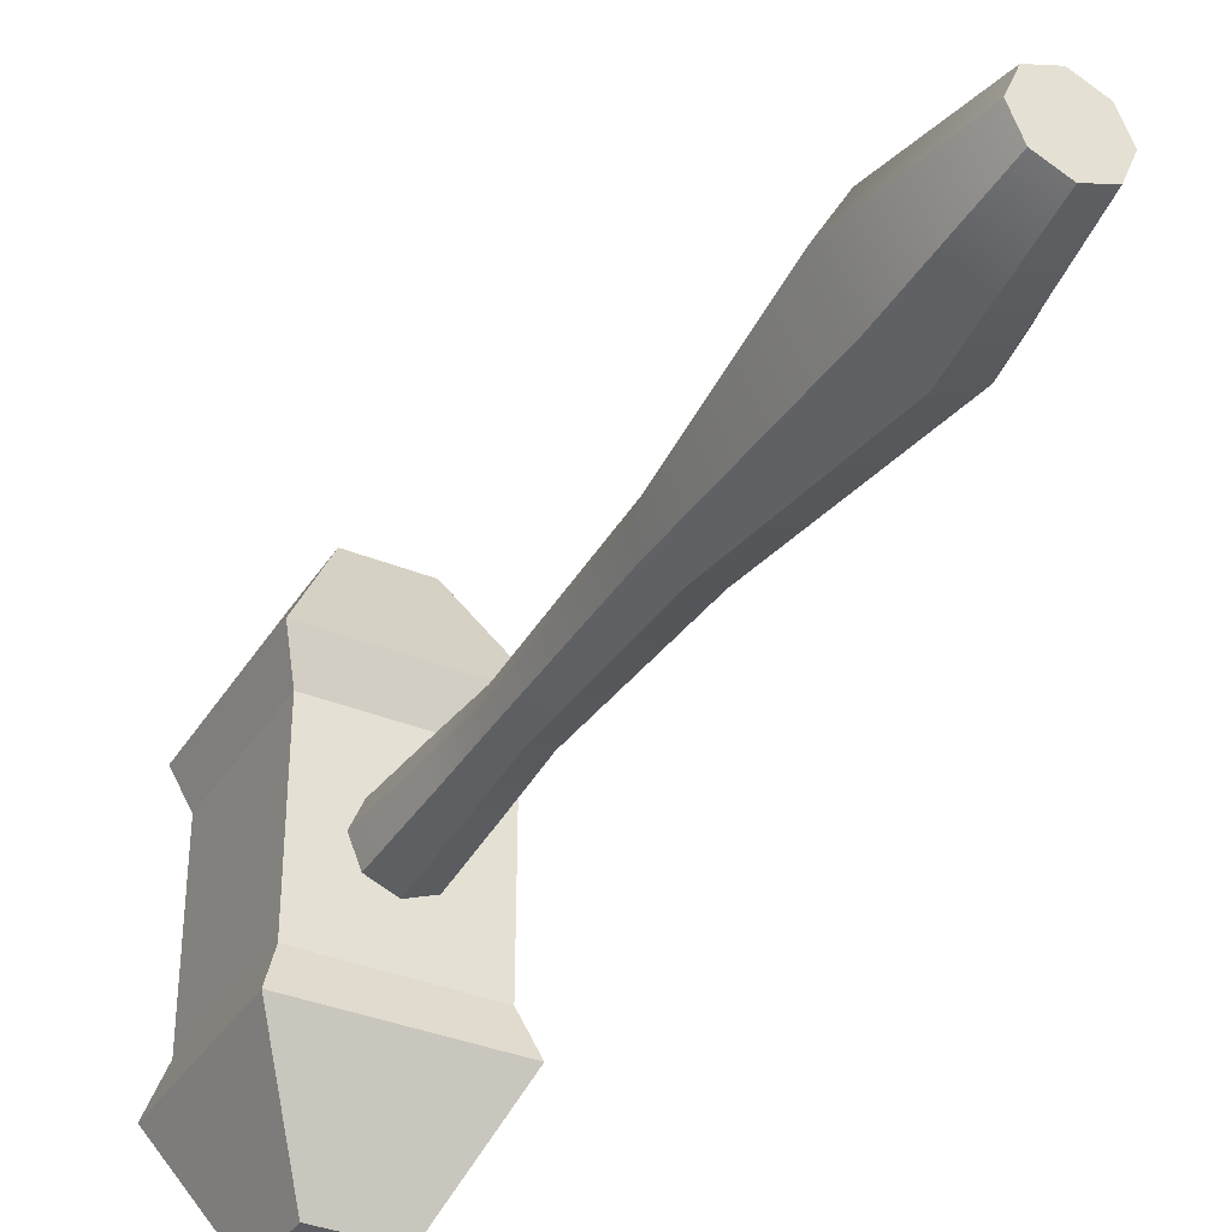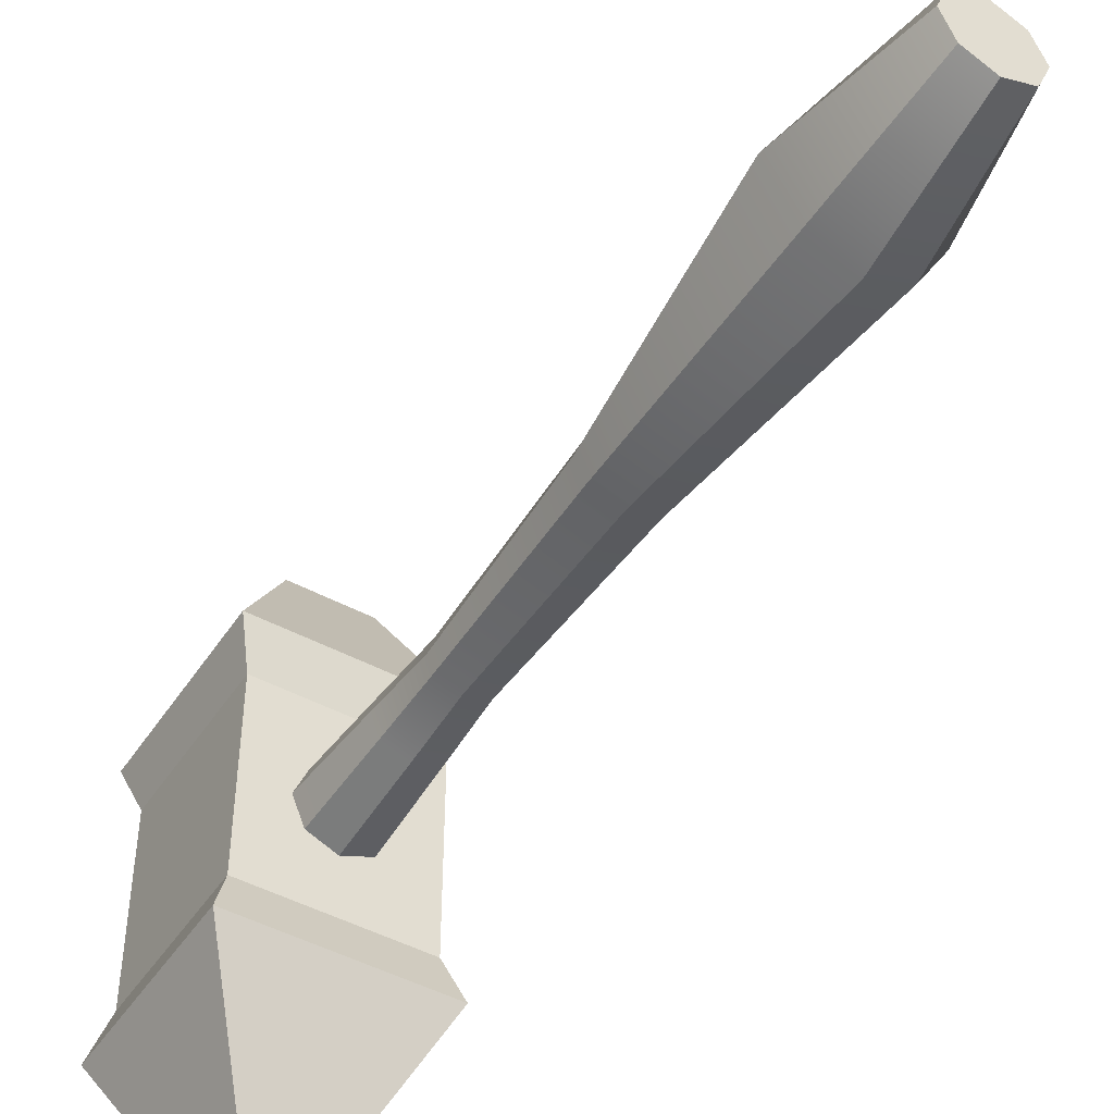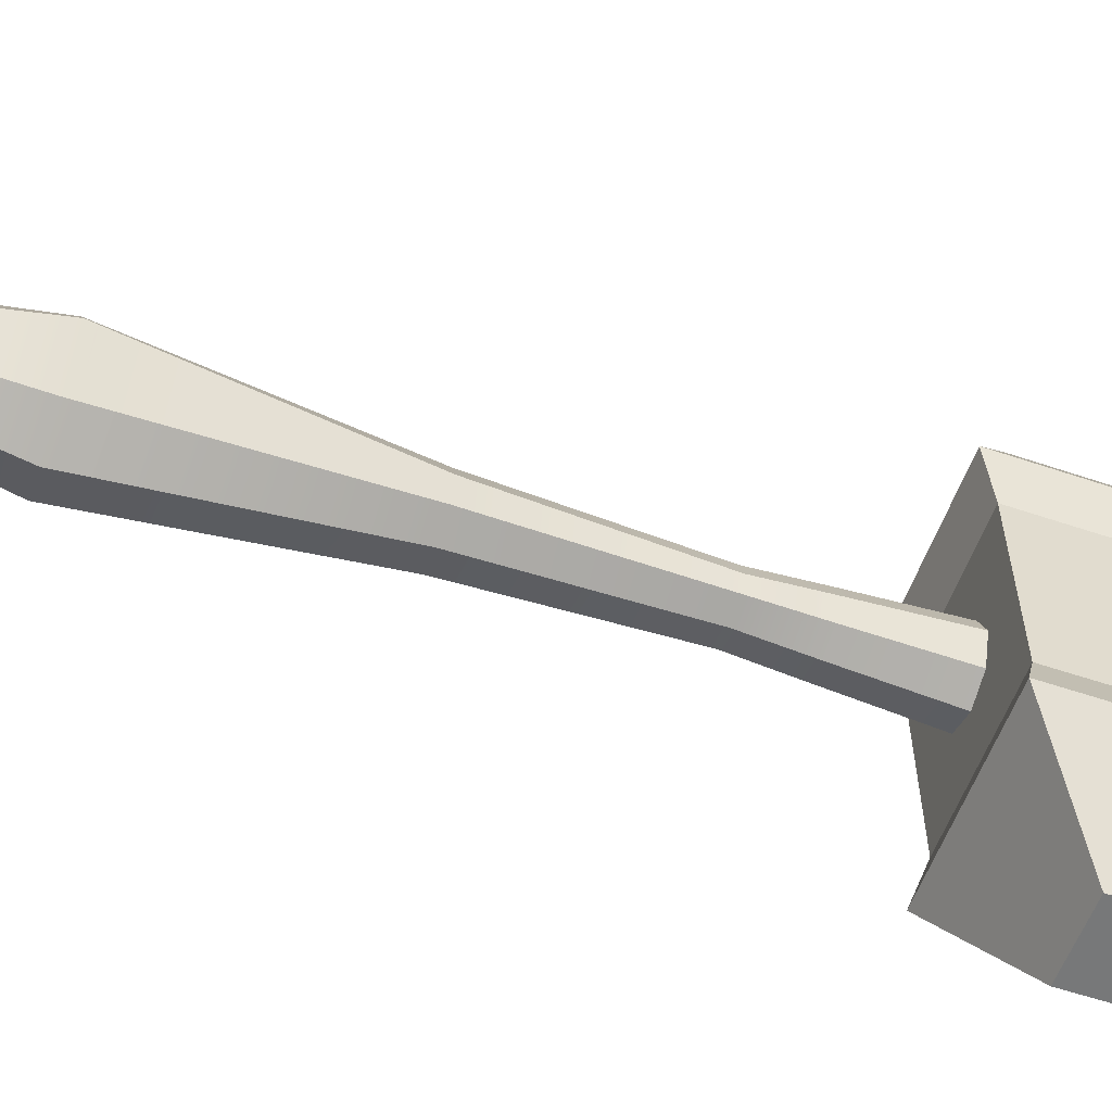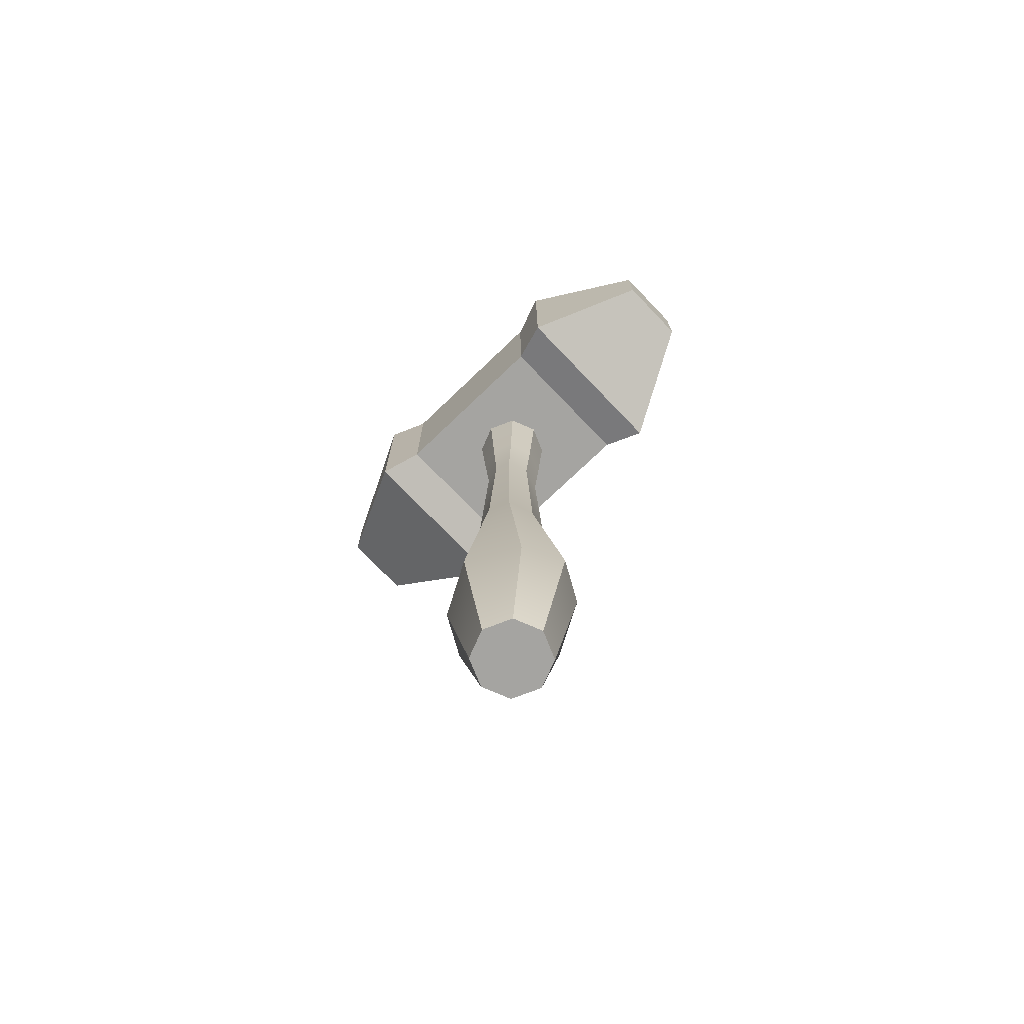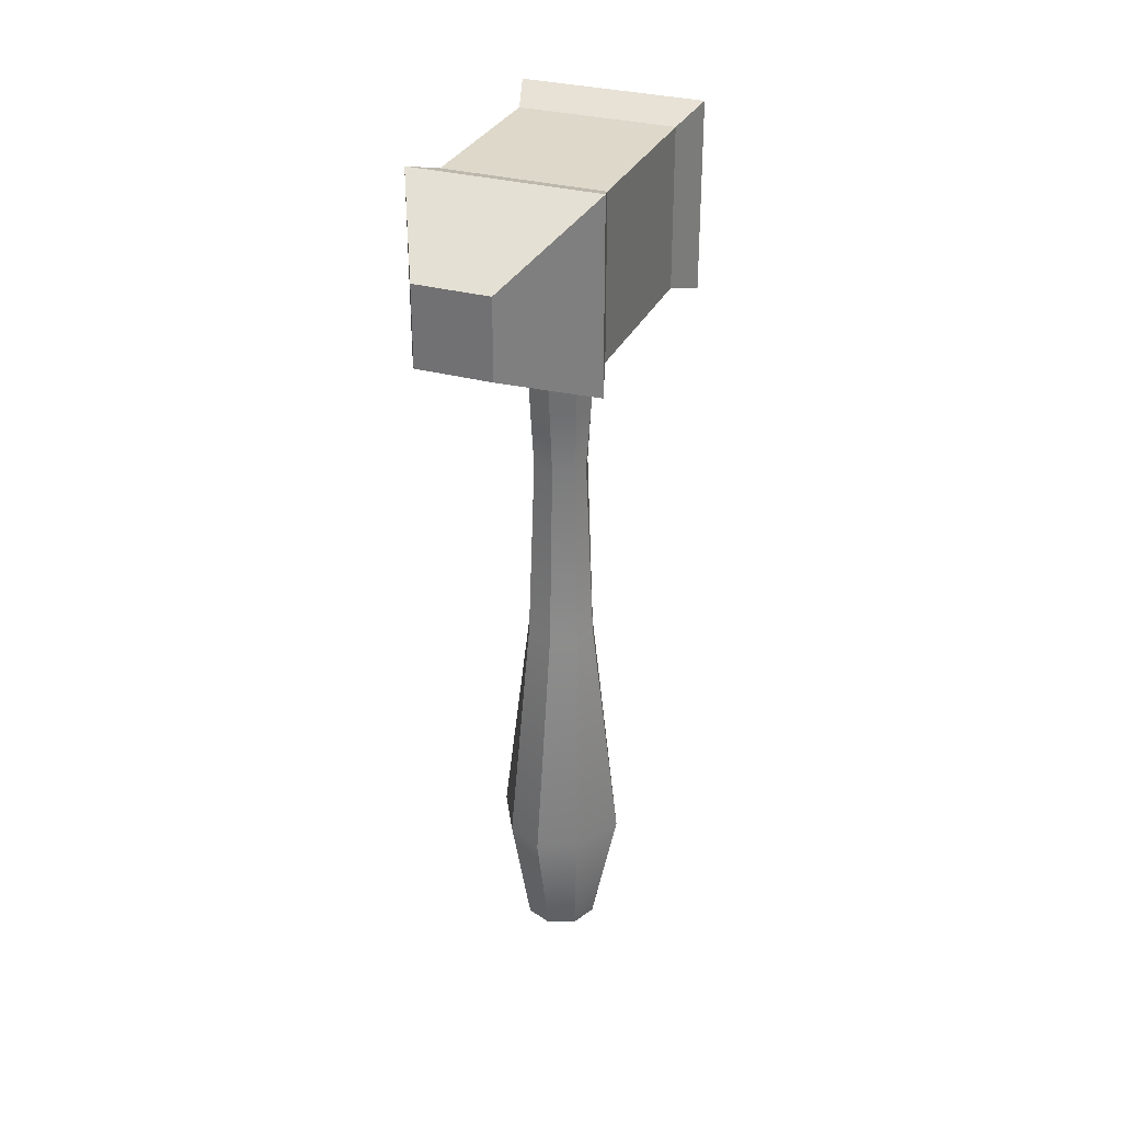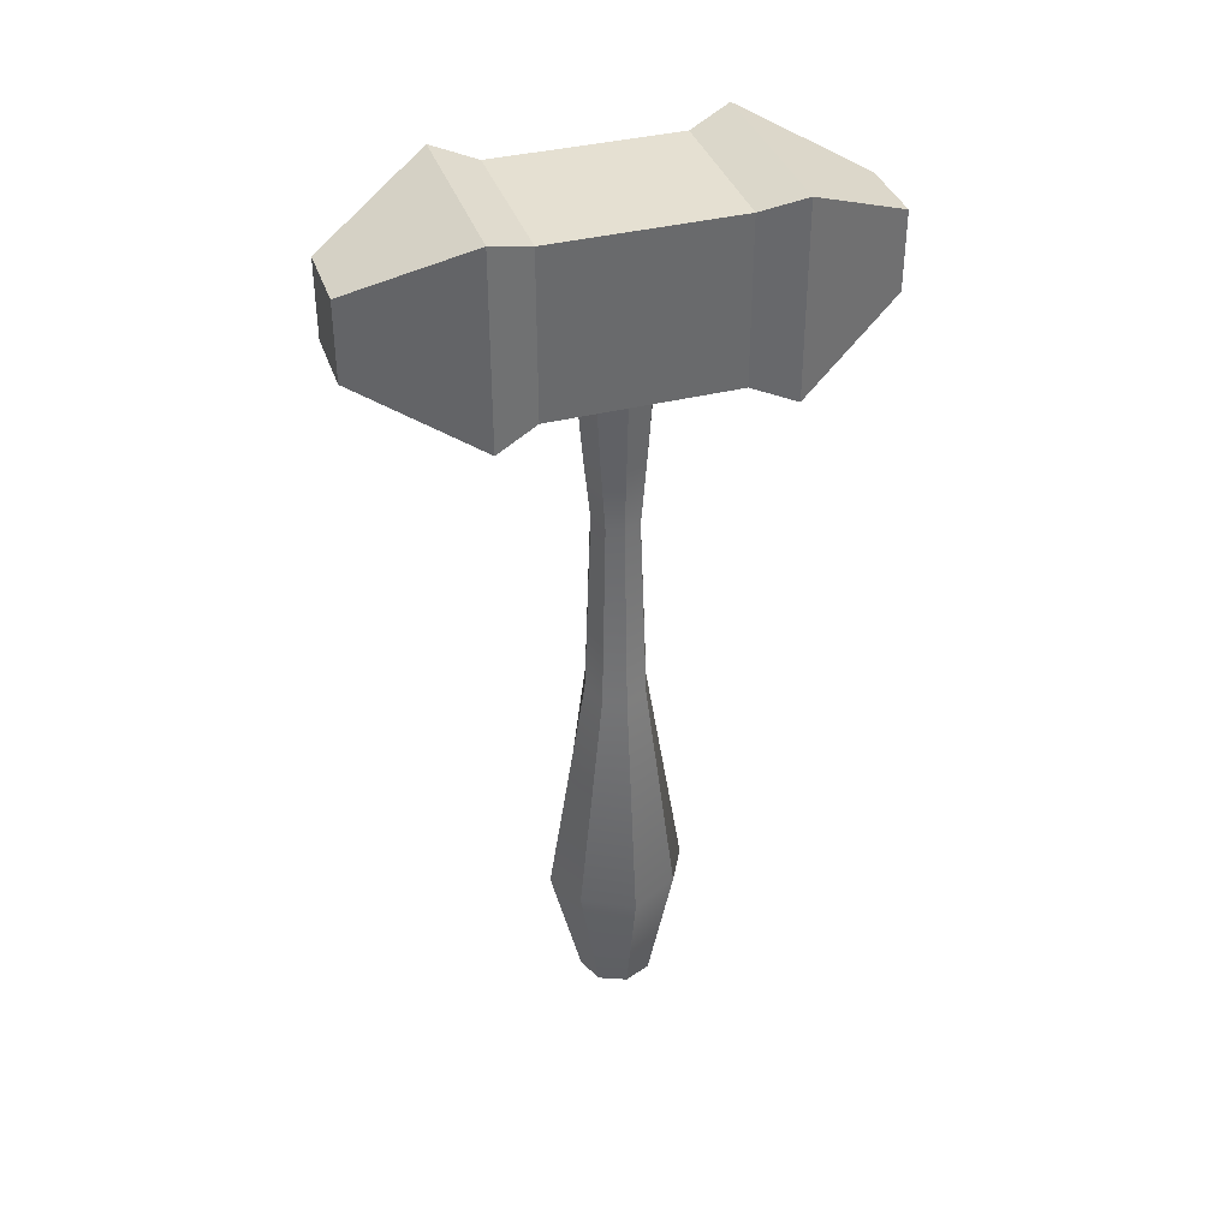
<metadata>
{"format":"obj","ext":"obj","renderer":"f3d","projection":"perspective","resolution":1024,"background":"white","views":[{"elev":-35.8,"azim":-28.4,"up":"+Z"},{"elev":-46.9,"azim":-31.5,"up":"+Z"},{"elev":-57.3,"azim":70.6,"up":"+Z"},{"elev":-73.4,"azim":-46.2,"up":"+Y"},{"elev":31.0,"azim":-158.4,"up":"+Y"},{"elev":37.6,"azim":72.0,"up":"+Y"}]}
</metadata>
<code>
g default
v 0.3817 3.58 -0.3817
v 0 3.58 -0.5398
v -0.3817 3.58 -0.3817
v -0.5398 3.58 0
v -0.3817 3.58 0.3817
v 0 3.58 0.5398
v 0.3817 3.58 0.3817
v 0.5398 3.58 0
v 0.3817 13.96 -0.3817
v 0 13.96 -0.5398
v -0.3817 13.96 -0.3817
v -0.5398 13.96 0
v -0.3817 13.96 0.3817
v 0 13.96 0.5398
v 0.3817 13.96 0.3817
v 0.5398 13.96 0
v 0 3.58 0
v 0 13.96 0
v 0 5.444 0.9887
v -0.5433 5.444 0.6991
v -0.9299 5.444 0
v -0.5433 5.444 -0.6991
v 0 5.444 -0.9887
v 0.5433 5.444 -0.6991
v 0.9299 5.444 0
v 0.5433 5.444 0.6991
v -0.5048 8.919 -0
v -0.384 8.919 -0.3092
v 0 8.919 -0.4372
v 0.384 8.919 -0.3092
v 0.5048 8.919 -0
v 0.384 8.919 0.3092
v 0 8.919 0.4372
v -0.384 8.919 0.3092
v -0.4495 12.61 -0
v -0.3807 11.66 -0
v -0.3132 11.66 -0.2364
v -0.3413 12.61 -0.3028
v 0 11.66 -0.3344
v 0 12.6 -0.4275
v 0.3132 11.66 -0.2364
v 0.3413 12.61 -0.3028
v 0.3807 11.66 -0
v 0.4495 12.61 -0
v 0.3132 11.66 0.2364
v 0.3413 12.61 0.3028
v 0 11.66 0.3344
v 0 12.6 0.4275
v -0.3132 11.66 0.2364
v -0.3413 12.61 0.3028
g handleBase
f 1 2 23 24
f 2 3 22 23
f 3 4 21 22
f 4 5 20 21
f 5 6 19 20
f 6 7 26 19
f 7 8 25 26
f 8 1 24 25
f 2 1 17
f 3 2 17
f 4 3 17
f 5 4 17
f 6 5 17
f 7 6 17
f 8 7 17
f 1 8 17
f 9 10 18
f 10 11 18
f 11 12 18
f 12 13 18
f 13 14 18
f 14 15 18
f 15 16 18
f 16 9 18
f 20 19 33 34
f 21 20 34 27
f 22 21 27 28
f 23 22 28 29
f 24 23 29 30
f 25 24 30 31
f 26 25 31 32
f 19 26 32 33
f 35 36 49 50
f 36 35 38 37
f 37 38 40 39
f 39 40 42 41
f 41 42 44 43
f 43 44 46 45
f 45 46 48 47
f 47 48 50 49
f 28 27 36 37
f 29 28 37 39
f 30 29 39 41
f 31 30 41 43
f 32 31 43 45
f 33 32 45 47
f 34 33 47 49
f 27 34 49 36
f 38 35 12 11
f 40 38 11 10
f 42 40 10 9
f 44 42 9 16
f 46 44 16 15
f 48 46 15 14
f 50 48 14 13
f 35 50 13 12
g default
v -1.123 13.96 1.296
v 1.123 13.96 1.296
v -1.123 16.26 1.296
v 1.123 16.26 1.296
v -1.123 16.26 -1.296
v 1.123 16.26 -1.296
v -1.123 13.96 -1.296
v 1.123 13.96 -1.296
v -1.323 13.76 1.896
v 1.323 13.76 1.896
v 1.323 16.46 1.896
v -1.323 16.46 1.896
v -1.323 16.46 -1.896
v 1.323 16.46 -1.896
v 1.323 13.76 -1.896
v -1.323 13.76 -1.896
v -0.5234 14.56 3.496
v 0.5234 14.56 3.496
v 0.5234 15.66 3.496
v -0.5234 15.66 3.496
v -0.5234 15.66 -3.496
v 0.5234 15.66 -3.496
v 0.5234 14.56 -3.496
v -0.5234 14.56 -3.496
g head
f 67 68 69 70
f 53 54 56 55
f 71 72 73 74
f 57 58 52 51
f 52 58 56 54
f 57 51 53 55
f 51 52 60 59
f 52 54 61 60
f 54 53 62 61
f 53 51 59 62
f 55 56 64 63
f 56 58 65 64
f 58 57 66 65
f 57 55 63 66
f 59 60 68 67
f 60 61 69 68
f 61 62 70 69
f 62 59 67 70
f 63 64 72 71
f 64 65 73 72
f 65 66 74 73
f 66 63 71 74

</code>
